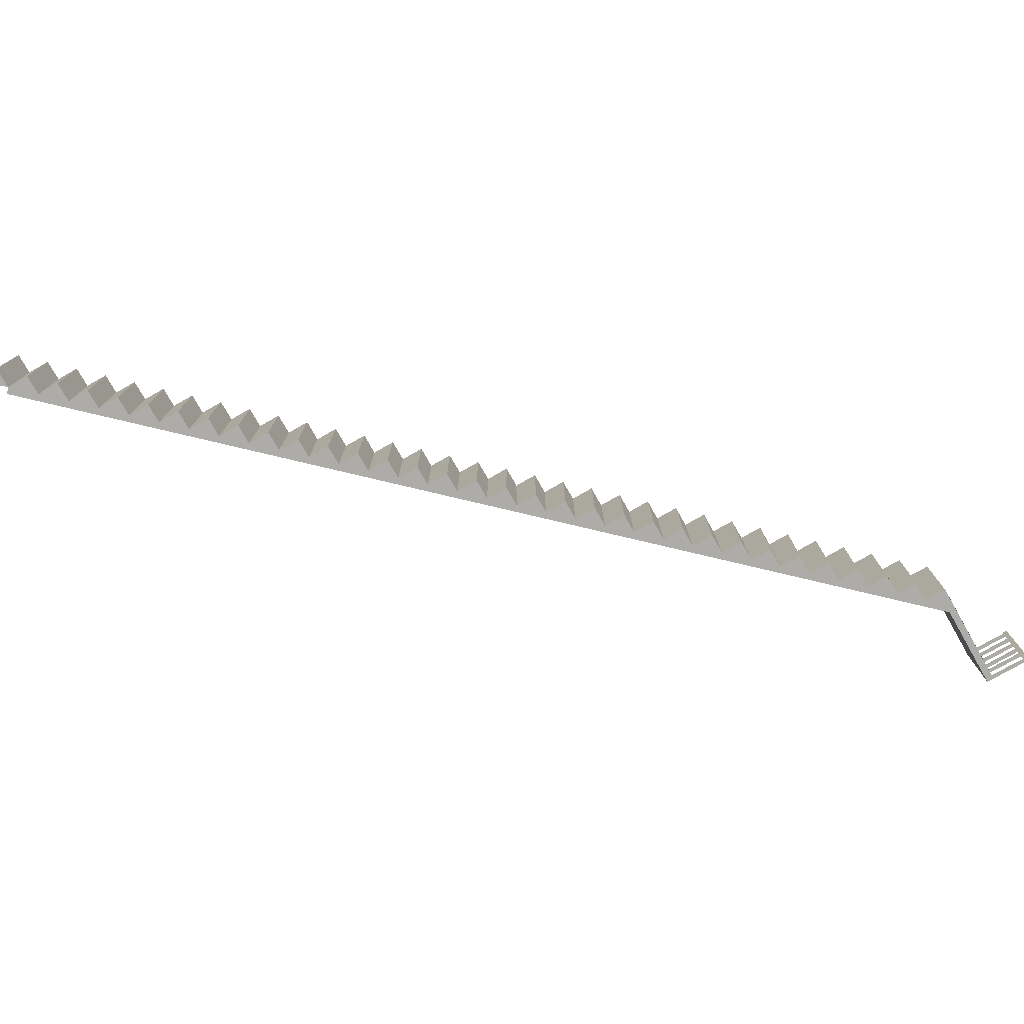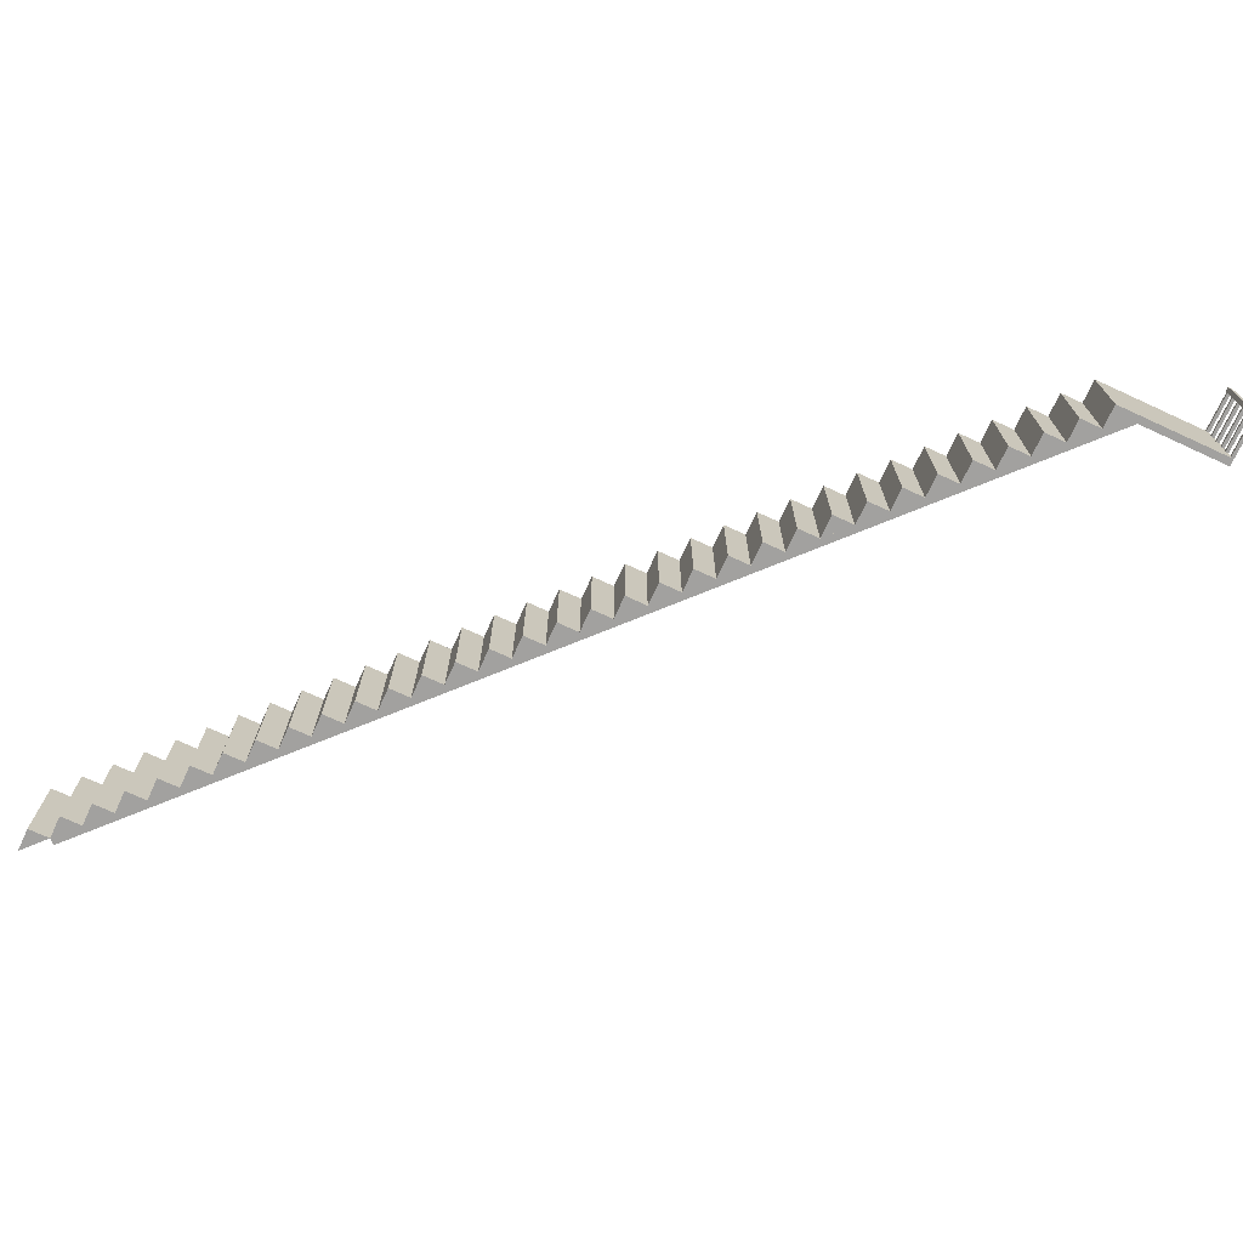
<metadata>
{"format":"obj","ext":"obj","renderer":"f3d","projection":"perspective","resolution":1024,"background":"white","views":[{"elev":-77.0,"azim":119.7,"up":"+Z"},{"elev":-72.2,"azim":155.3,"up":"+Z"}]}
</metadata>
<code>
g stairs
v 0 -0.2075 2.819
v 0 0 2.819
v 2.664 0 2.819
v 2.664 -0.2075 2.819
v 22.84 -21.57 2.819
v 22.69 -21.72 2.819
v 2.513 -0.1429 2.819
v 0 0 2.819
v 0 0 0
v 2.664 0 0
v 2.664 0 2.819
v 0 0 0
v 0 -0.2075 0
v 2.664 -0.2075 0
v 2.664 0 0
v 2.513 -0.1429 0
v 22.84 -21.57 0
v 22.69 -21.72 0
v 0 -0.2075 0
v 0 -0.2075 2.819
v 2.664 -0.2075 2.819
v 2.664 -0.2075 0
v 2.664 -0.2075 2.819
v 2.664 0 2.819
v 2.664 0 0
v 2.664 -0.2075 0
v 0 -0.2075 0
v 0 0 0
v 0 0 2.819
v 0 -0.2075 2.819
v 2.664 0 0
v 22.84 -21.57 0
v 22.84 -21.57 2.819
v 2.664 0 2.819
v 2.513 -0.1429 2.819
v 22.69 -21.72 2.819
v 22.69 -21.72 0
v 2.513 -0.1429 0
v 2.513 -0.1429 0
v 2.664 0 0
v 2.664 0 2.819
v 2.513 -0.1429 2.819
v 0 0.004 2.819
v 0.08879 0.004 2.725
v 3.168 0.004 2.725
v 3.168 0.004 2.819
v 0 0.004 0
v 0.08879 0.004 0.09396
v 3.168 0.004 0
v 3.168 0.004 0.09396
v 2.664 0 2.819
v 3.294 0 2.819
v 3.294 -0.6741 2.819
v 3.294 0 0
v 3.294 0 2.819
v 2.664 0 2.819
v 2.664 0 0
v 3.294 -0.6741 0
v 3.294 0 0
v 2.664 0 0
v 3.294 0 0
v 3.294 -0.6741 0
v 3.294 -0.6741 2.819
v 3.294 0 2.819
v 5.185 -2.696 2.819
v 5.816 -2.696 2.819
v 5.816 -3.371 2.819
v 5.816 -2.696 0
v 5.816 -2.696 2.819
v 5.185 -2.696 2.819
v 5.185 -2.696 0
v 5.816 -3.371 0
v 5.816 -2.696 0
v 5.185 -2.696 0
v 5.816 -2.696 0
v 5.816 -3.371 0
v 5.816 -3.371 2.819
v 5.816 -2.696 2.819
v 4.555 -2.022 2.819
v 5.185 -2.022 2.819
v 5.185 -2.696 2.819
v 5.185 -2.022 0
v 5.185 -2.022 2.819
v 4.555 -2.022 2.819
v 4.555 -2.022 0
v 5.185 -2.696 0
v 5.185 -2.022 0
v 4.555 -2.022 0
v 5.185 -2.022 0
v 5.185 -2.696 0
v 5.185 -2.696 2.819
v 5.185 -2.022 2.819
v 3.925 -1.348 2.819
v 4.555 -1.348 2.819
v 4.555 -2.022 2.819
v 4.555 -1.348 0
v 4.555 -1.348 2.819
v 3.925 -1.348 2.819
v 3.925 -1.348 0
v 4.555 -2.022 0
v 4.555 -1.348 0
v 3.925 -1.348 0
v 4.555 -1.348 0
v 4.555 -2.022 0
v 4.555 -2.022 2.819
v 4.555 -1.348 2.819
v 3.294 -0.6741 2.819
v 3.925 -0.6741 2.819
v 3.925 -1.348 2.819
v 3.925 -0.6741 0
v 3.925 -0.6741 2.819
v 3.294 -0.6741 2.819
v 3.294 -0.6741 0
v 3.925 -1.348 0
v 3.925 -0.6741 0
v 3.294 -0.6741 0
v 3.925 -0.6741 0
v 3.925 -1.348 0
v 3.925 -1.348 2.819
v 3.925 -0.6741 2.819
v 7.707 -5.393 2.819
v 8.337 -5.393 2.819
v 8.337 -6.067 2.819
v 8.337 -5.393 0
v 8.337 -5.393 2.819
v 7.707 -5.393 2.819
v 7.707 -5.393 0
v 8.337 -6.067 0
v 8.337 -5.393 0
v 7.707 -5.393 0
v 8.337 -5.393 0
v 8.337 -6.067 0
v 8.337 -6.067 2.819
v 8.337 -5.393 2.819
v 7.076 -4.719 2.819
v 7.707 -4.719 2.819
v 7.707 -5.393 2.819
v 7.707 -4.719 0
v 7.707 -4.719 2.819
v 7.076 -4.719 2.819
v 7.076 -4.719 0
v 7.707 -5.393 0
v 7.707 -4.719 0
v 7.076 -4.719 0
v 7.707 -4.719 0
v 7.707 -5.393 0
v 7.707 -5.393 2.819
v 7.707 -4.719 2.819
v 6.446 -4.045 2.819
v 7.076 -4.045 2.819
v 7.076 -4.719 2.819
v 7.076 -4.045 0
v 7.076 -4.045 2.819
v 6.446 -4.045 2.819
v 6.446 -4.045 0
v 7.076 -4.719 0
v 7.076 -4.045 0
v 6.446 -4.045 0
v 7.076 -4.045 0
v 7.076 -4.719 0
v 7.076 -4.719 2.819
v 7.076 -4.045 2.819
v 5.816 -3.371 2.819
v 6.446 -3.371 2.819
v 6.446 -4.045 2.819
v 6.446 -3.371 0
v 6.446 -3.371 2.819
v 5.816 -3.371 2.819
v 5.816 -3.371 0
v 6.446 -4.045 0
v 6.446 -3.371 0
v 5.816 -3.371 0
v 6.446 -3.371 0
v 6.446 -4.045 0
v 6.446 -4.045 2.819
v 6.446 -3.371 2.819
v 10.23 -8.089 2.819
v 10.86 -8.089 2.819
v 10.86 -8.763 2.819
v 10.86 -8.089 0
v 10.86 -8.089 2.819
v 10.23 -8.089 2.819
v 10.23 -8.089 0
v 10.86 -8.763 0
v 10.86 -8.089 0
v 10.23 -8.089 0
v 10.86 -8.089 0
v 10.86 -8.763 0
v 10.86 -8.763 2.819
v 10.86 -8.089 2.819
v 9.598 -7.415 2.819
v 10.23 -7.415 2.819
v 10.23 -8.089 2.819
v 10.23 -7.415 0
v 10.23 -7.415 2.819
v 9.598 -7.415 2.819
v 9.598 -7.415 0
v 10.23 -8.089 0
v 10.23 -7.415 0
v 9.598 -7.415 0
v 10.23 -7.415 0
v 10.23 -8.089 0
v 10.23 -8.089 2.819
v 10.23 -7.415 2.819
v 8.967 -6.741 2.819
v 9.598 -6.741 2.819
v 9.598 -7.415 2.819
v 9.598 -6.741 0
v 9.598 -6.741 2.819
v 8.967 -6.741 2.819
v 8.967 -6.741 0
v 9.598 -7.415 0
v 9.598 -6.741 0
v 8.967 -6.741 0
v 9.598 -6.741 0
v 9.598 -7.415 0
v 9.598 -7.415 2.819
v 9.598 -6.741 2.819
v 8.337 -6.067 2.819
v 8.967 -6.067 2.819
v 8.967 -6.741 2.819
v 8.967 -6.067 0
v 8.967 -6.067 2.819
v 8.337 -6.067 2.819
v 8.337 -6.067 0
v 8.967 -6.741 0
v 8.967 -6.067 0
v 8.337 -6.067 0
v 8.967 -6.067 0
v 8.967 -6.741 0
v 8.967 -6.741 2.819
v 8.967 -6.067 2.819
v 12.75 -10.79 2.819
v 13.38 -10.79 2.819
v 13.38 -11.46 2.819
v 13.38 -10.79 0
v 13.38 -10.79 2.819
v 12.75 -10.79 2.819
v 12.75 -10.79 0
v 13.38 -11.46 0
v 13.38 -10.79 0
v 12.75 -10.79 0
v 13.38 -10.79 0
v 13.38 -11.46 0
v 13.38 -11.46 2.819
v 13.38 -10.79 2.819
v 12.12 -10.11 2.819
v 12.75 -10.11 2.819
v 12.75 -10.79 2.819
v 12.75 -10.11 0
v 12.75 -10.11 2.819
v 12.12 -10.11 2.819
v 12.12 -10.11 0
v 12.75 -10.79 0
v 12.75 -10.11 0
v 12.12 -10.11 0
v 12.75 -10.11 0
v 12.75 -10.79 0
v 12.75 -10.79 2.819
v 12.75 -10.11 2.819
v 11.49 -9.437 2.819
v 12.12 -9.437 2.819
v 12.12 -10.11 2.819
v 12.12 -9.437 0
v 12.12 -9.437 2.819
v 11.49 -9.437 2.819
v 11.49 -9.437 0
v 12.12 -10.11 0
v 12.12 -9.437 0
v 11.49 -9.437 0
v 12.12 -9.437 0
v 12.12 -10.11 0
v 12.12 -10.11 2.819
v 12.12 -9.437 2.819
v 10.86 -8.763 2.819
v 11.49 -8.763 2.819
v 11.49 -9.437 2.819
v 11.49 -8.763 0
v 11.49 -8.763 2.819
v 10.86 -8.763 2.819
v 10.86 -8.763 0
v 11.49 -9.437 0
v 11.49 -8.763 0
v 10.86 -8.763 0
v 11.49 -8.763 0
v 11.49 -9.437 0
v 11.49 -9.437 2.819
v 11.49 -8.763 2.819
v 15.27 -13.48 2.819
v 15.9 -13.48 2.819
v 15.9 -14.16 2.819
v 15.9 -13.48 0
v 15.9 -13.48 2.819
v 15.27 -13.48 2.819
v 15.27 -13.48 0
v 15.9 -14.16 0
v 15.9 -13.48 0
v 15.27 -13.48 0
v 15.9 -13.48 0
v 15.9 -14.16 0
v 15.9 -14.16 2.819
v 15.9 -13.48 2.819
v 14.64 -12.81 2.819
v 15.27 -12.81 2.819
v 15.27 -13.48 2.819
v 15.27 -12.81 0
v 15.27 -12.81 2.819
v 14.64 -12.81 2.819
v 14.64 -12.81 0
v 15.27 -13.48 0
v 15.27 -12.81 0
v 14.64 -12.81 0
v 15.27 -12.81 0
v 15.27 -13.48 0
v 15.27 -13.48 2.819
v 15.27 -12.81 2.819
v 14.01 -12.13 2.819
v 14.64 -12.13 2.819
v 14.64 -12.81 2.819
v 14.64 -12.13 0
v 14.64 -12.13 2.819
v 14.01 -12.13 2.819
v 14.01 -12.13 0
v 14.64 -12.81 0
v 14.64 -12.13 0
v 14.01 -12.13 0
v 14.64 -12.13 0
v 14.64 -12.81 0
v 14.64 -12.81 2.819
v 14.64 -12.13 2.819
v 13.38 -11.46 2.819
v 14.01 -11.46 2.819
v 14.01 -12.13 2.819
v 14.01 -11.46 0
v 14.01 -11.46 2.819
v 13.38 -11.46 2.819
v 13.38 -11.46 0
v 14.01 -12.13 0
v 14.01 -11.46 0
v 13.38 -11.46 0
v 14.01 -11.46 0
v 14.01 -12.13 0
v 14.01 -12.13 2.819
v 14.01 -11.46 2.819
v 17.79 -16.18 2.819
v 18.42 -16.18 2.819
v 18.42 -16.85 2.819
v 18.42 -16.18 0
v 18.42 -16.18 2.819
v 17.79 -16.18 2.819
v 17.79 -16.18 0
v 18.42 -16.85 0
v 18.42 -16.18 0
v 17.79 -16.18 0
v 18.42 -16.18 0
v 18.42 -16.85 0
v 18.42 -16.85 2.819
v 18.42 -16.18 2.819
v 17.16 -15.5 2.819
v 17.79 -15.5 2.819
v 17.79 -16.18 2.819
v 17.79 -15.5 0
v 17.79 -15.5 2.819
v 17.16 -15.5 2.819
v 17.16 -15.5 0
v 17.79 -16.18 0
v 17.79 -15.5 0
v 17.16 -15.5 0
v 17.79 -15.5 0
v 17.79 -16.18 0
v 17.79 -16.18 2.819
v 17.79 -15.5 2.819
v 16.53 -14.83 2.819
v 17.16 -14.83 2.819
v 17.16 -15.5 2.819
v 17.16 -14.83 0
v 17.16 -14.83 2.819
v 16.53 -14.83 2.819
v 16.53 -14.83 0
v 17.16 -15.5 0
v 17.16 -14.83 0
v 16.53 -14.83 0
v 17.16 -14.83 0
v 17.16 -15.5 0
v 17.16 -15.5 2.819
v 17.16 -14.83 2.819
v 15.9 -14.16 2.819
v 16.53 -14.16 2.819
v 16.53 -14.83 2.819
v 16.53 -14.16 0
v 16.53 -14.16 2.819
v 15.9 -14.16 2.819
v 15.9 -14.16 0
v 16.53 -14.83 0
v 16.53 -14.16 0
v 15.9 -14.16 0
v 16.53 -14.16 0
v 16.53 -14.83 0
v 16.53 -14.83 2.819
v 16.53 -14.16 2.819
v 20.31 -18.87 2.819
v 20.94 -18.87 2.819
v 20.94 -19.55 2.819
v 20.94 -18.87 0
v 20.94 -18.87 2.819
v 20.31 -18.87 2.819
v 20.31 -18.87 0
v 20.94 -19.55 0
v 20.94 -18.87 0
v 20.31 -18.87 0
v 20.94 -18.87 0
v 20.94 -19.55 0
v 20.94 -19.55 2.819
v 20.94 -18.87 2.819
v 19.68 -18.2 2.819
v 20.31 -18.2 2.819
v 20.31 -18.87 2.819
v 20.31 -18.2 0
v 20.31 -18.2 2.819
v 19.68 -18.2 2.819
v 19.68 -18.2 0
v 20.31 -18.87 0
v 20.31 -18.2 0
v 19.68 -18.2 0
v 20.31 -18.2 0
v 20.31 -18.87 0
v 20.31 -18.87 2.819
v 20.31 -18.2 2.819
v 19.05 -17.53 2.819
v 19.68 -17.53 2.819
v 19.68 -18.2 2.819
v 19.68 -17.53 0
v 19.68 -17.53 2.819
v 19.05 -17.53 2.819
v 19.05 -17.53 0
v 19.68 -18.2 0
v 19.68 -17.53 0
v 19.05 -17.53 0
v 19.68 -17.53 0
v 19.68 -18.2 0
v 19.68 -18.2 2.819
v 19.68 -17.53 2.819
v 18.42 -16.85 2.819
v 19.05 -16.85 2.819
v 19.05 -17.53 2.819
v 19.05 -16.85 0
v 19.05 -16.85 2.819
v 18.42 -16.85 2.819
v 18.42 -16.85 0
v 19.05 -17.53 0
v 19.05 -16.85 0
v 18.42 -16.85 0
v 19.05 -16.85 0
v 19.05 -17.53 0
v 19.05 -17.53 2.819
v 19.05 -16.85 2.819
v 22.84 -21.57 2.819
v 23.47 -21.57 2.819
v 23.47 -22.25 2.819
v 23.47 -21.57 0
v 23.47 -21.57 2.819
v 22.84 -21.57 2.819
v 22.84 -21.57 0
v 23.47 -22.25 0
v 23.47 -21.57 0
v 22.84 -21.57 0
v 23.47 -21.57 0
v 23.47 -22.25 0
v 23.47 -22.25 2.819
v 23.47 -21.57 2.819
v 22.21 -20.9 2.819
v 22.84 -20.9 2.819
v 22.84 -21.57 2.819
v 22.84 -20.9 0
v 22.84 -20.9 2.819
v 22.21 -20.9 2.819
v 22.21 -20.9 0
v 22.84 -21.57 0
v 22.84 -20.9 0
v 22.21 -20.9 0
v 22.84 -20.9 0
v 22.84 -21.57 0
v 22.84 -21.57 2.819
v 22.84 -20.9 2.819
v 21.57 -20.22 2.819
v 22.21 -20.22 2.819
v 22.21 -20.9 2.819
v 22.21 -20.22 0
v 22.21 -20.22 2.819
v 21.57 -20.22 2.819
v 21.57 -20.22 0
v 22.21 -20.9 0
v 22.21 -20.22 0
v 21.57 -20.22 0
v 22.21 -20.22 0
v 22.21 -20.9 0
v 22.21 -20.9 2.819
v 22.21 -20.22 2.819
v 20.94 -19.55 2.819
v 21.57 -19.55 2.819
v 21.57 -20.22 2.819
v 21.57 -19.55 0
v 21.57 -19.55 2.819
v 20.94 -19.55 2.819
v 20.94 -19.55 0
v 21.57 -20.22 0
v 21.57 -19.55 0
v 20.94 -19.55 0
v 21.57 -19.55 0
v 21.57 -20.22 0
v 21.57 -20.22 2.819
v 21.57 -19.55 2.819
v 0 0.004 2.819
v 0 1.116 2.819
v 0.08879 1.116 2.819
v 0.08879 0.004 2.819
v 0 1.116 2.819
v 0 1.116 2.725
v 0.08879 1.116 2.725
v 0.08879 1.116 2.819
v 0 1.116 2.725
v 0 0.004 2.725
v 0.08879 0.004 2.725
v 0.08879 1.116 2.725
v 0.08879 0.004 2.819
v 0.08879 1.116 2.819
v 0.08879 1.116 2.725
v 0.08879 0.004 2.725
v 0 0.004 2.725
v 0 1.116 2.725
v 0 1.116 2.819
v 0 0.004 2.819
v 0 0.004 2.258
v 0 1.116 2.258
v 0.08879 1.116 2.258
v 0.08879 0.004 2.258
v 0 1.116 2.258
v 0 1.116 2.164
v 0.08879 1.116 2.164
v 0.08879 1.116 2.258
v 0 1.116 2.164
v 0 0.004 2.164
v 0.08879 0.004 2.164
v 0.08879 1.116 2.164
v 0.08879 0.004 2.258
v 0.08879 1.116 2.258
v 0.08879 1.116 2.164
v 0.08879 0.004 2.164
v 0 0.004 2.164
v 0 1.116 2.164
v 0 1.116 2.258
v 0 0.004 2.258
v 0 0.004 1.698
v 0 1.116 1.698
v 0.08879 1.116 1.698
v 0.08879 0.004 1.698
v 0 1.116 1.698
v 0 1.116 1.604
v 0.08879 1.116 1.604
v 0.08879 1.116 1.698
v 0 1.116 1.604
v 0 0.004 1.604
v 0.08879 0.004 1.604
v 0.08879 1.116 1.604
v 0.08879 0.004 1.698
v 0.08879 1.116 1.698
v 0.08879 1.116 1.604
v 0.08879 0.004 1.604
v 0 0.004 1.604
v 0 1.116 1.604
v 0 1.116 1.698
v 0 0.004 1.698
v 0 0.004 1.137
v 0 1.116 1.137
v 0.08879 1.116 1.137
v 0.08879 0.004 1.137
v 0 1.116 1.137
v 0 1.116 1.043
v 0.08879 1.116 1.043
v 0.08879 1.116 1.137
v 0 1.116 1.043
v 0 0.004 1.043
v 0.08879 0.004 1.043
v 0.08879 1.116 1.043
v 0.08879 0.004 1.137
v 0.08879 1.116 1.137
v 0.08879 1.116 1.043
v 0.08879 0.004 1.043
v 0 0.004 1.043
v 0 1.116 1.043
v 0 1.116 1.137
v 0 0.004 1.137
v 0 0.004 0.6703
v 0 1.116 0.6703
v 0.08879 1.116 0.6703
v 0.08879 0.004 0.6703
v 0 1.116 0.6703
v 0 1.116 0.5763
v 0.08879 1.116 0.5763
v 0.08879 1.116 0.6703
v 0 1.116 0.5763
v 0 0.004 0.5763
v 0.08879 0.004 0.5763
v 0.08879 1.116 0.5763
v 0.08879 0.004 0.6703
v 0.08879 1.116 0.6703
v 0.08879 1.116 0.5763
v 0.08879 0.004 0.5763
v 0 0.004 0.5763
v 0 1.116 0.5763
v 0 1.116 0.6703
v 0 0.004 0.6703
v 0 0.004 0.09396
v 0 1.116 0.09396
v 0.08879 1.116 0.09396
v 0.08879 0.004 0.09396
v 0 1.116 0.09396
v 0 1.116 0
v 0.08879 1.116 0
v 0.08879 1.116 0.09396
v 0 1.116 0
v 0 0.004 0
v 0.08879 0.004 0
v 0.08879 1.116 0
v 0.08879 0.004 0.09396
v 0.08879 1.116 0.09396
v 0.08879 1.116 0
v 0.08879 0.004 0
v 0 0.004 0
v 0 1.116 0
v 0 1.116 0.09396
v 0 0.004 0.09396
v -0.02115 1.117 2.866
v -0.02115 1.244 2.866
v 0.1099 1.244 2.866
v 0.1099 1.117 2.866
v -0.02115 1.244 2.866
v -0.02115 1.244 -0.03836
v 0.1099 1.244 -0.03836
v 0.1099 1.244 2.866
v -0.02115 1.244 -0.03836
v -0.02115 1.117 -0.03836
v 0.1099 1.117 -0.03836
v 0.1099 1.244 -0.03836
v 0.1099 1.117 2.866
v 0.1099 1.244 2.866
v 0.1099 1.244 -0.03836
v 0.1099 1.117 -0.03836
v -0.02115 1.117 -0.03836
v -0.02115 1.244 -0.03836
v -0.02115 1.244 2.866
v -0.02115 1.117 2.866
f 3 2 1
f 4 3 1
f 6 5 3
f 7 6 3
f 10 9 8
f 11 10 8
f 14 13 12
f 15 14 12
f 15 17 16
f 17 18 16
f 21 20 19
f 22 21 19
f 25 24 23
f 26 25 23
f 29 28 27
f 30 29 27
f 33 32 31
f 34 33 31
f 37 36 35
f 38 37 35
f 41 40 39
f 42 41 39
f 45 44 43
f 46 45 43
f 43 44 47
f 44 48 47
f 47 48 49
f 48 50 49
f 53 52 51
f 56 55 54
f 57 56 54
f 60 59 58
f 63 62 61
f 64 63 61
f 67 66 65
f 70 69 68
f 71 70 68
f 74 73 72
f 77 76 75
f 78 77 75
f 81 80 79
f 84 83 82
f 85 84 82
f 88 87 86
f 91 90 89
f 92 91 89
f 95 94 93
f 98 97 96
f 99 98 96
f 102 101 100
f 105 104 103
f 106 105 103
f 109 108 107
f 112 111 110
f 113 112 110
f 116 115 114
f 119 118 117
f 120 119 117
f 123 122 121
f 126 125 124
f 127 126 124
f 130 129 128
f 133 132 131
f 134 133 131
f 137 136 135
f 140 139 138
f 141 140 138
f 144 143 142
f 147 146 145
f 148 147 145
f 151 150 149
f 154 153 152
f 155 154 152
f 158 157 156
f 161 160 159
f 162 161 159
f 165 164 163
f 168 167 166
f 169 168 166
f 172 171 170
f 175 174 173
f 176 175 173
f 179 178 177
f 182 181 180
f 183 182 180
f 186 185 184
f 189 188 187
f 190 189 187
f 193 192 191
f 196 195 194
f 197 196 194
f 200 199 198
f 203 202 201
f 204 203 201
f 207 206 205
f 210 209 208
f 211 210 208
f 214 213 212
f 217 216 215
f 218 217 215
f 221 220 219
f 224 223 222
f 225 224 222
f 228 227 226
f 231 230 229
f 232 231 229
f 235 234 233
f 238 237 236
f 239 238 236
f 242 241 240
f 245 244 243
f 246 245 243
f 249 248 247
f 252 251 250
f 253 252 250
f 256 255 254
f 259 258 257
f 260 259 257
f 263 262 261
f 266 265 264
f 267 266 264
f 270 269 268
f 273 272 271
f 274 273 271
f 277 276 275
f 280 279 278
f 281 280 278
f 284 283 282
f 287 286 285
f 288 287 285
f 291 290 289
f 294 293 292
f 295 294 292
f 298 297 296
f 301 300 299
f 302 301 299
f 305 304 303
f 308 307 306
f 309 308 306
f 312 311 310
f 315 314 313
f 316 315 313
f 319 318 317
f 322 321 320
f 323 322 320
f 326 325 324
f 329 328 327
f 330 329 327
f 333 332 331
f 336 335 334
f 337 336 334
f 340 339 338
f 343 342 341
f 344 343 341
f 347 346 345
f 350 349 348
f 351 350 348
f 354 353 352
f 357 356 355
f 358 357 355
f 361 360 359
f 364 363 362
f 365 364 362
f 368 367 366
f 371 370 369
f 372 371 369
f 375 374 373
f 378 377 376
f 379 378 376
f 382 381 380
f 385 384 383
f 386 385 383
f 389 388 387
f 392 391 390
f 393 392 390
f 396 395 394
f 399 398 397
f 400 399 397
f 403 402 401
f 406 405 404
f 407 406 404
f 410 409 408
f 413 412 411
f 414 413 411
f 417 416 415
f 420 419 418
f 421 420 418
f 424 423 422
f 427 426 425
f 428 427 425
f 431 430 429
f 434 433 432
f 435 434 432
f 438 437 436
f 441 440 439
f 442 441 439
f 445 444 443
f 448 447 446
f 449 448 446
f 452 451 450
f 455 454 453
f 456 455 453
f 459 458 457
f 462 461 460
f 463 462 460
f 466 465 464
f 469 468 467
f 470 469 467
f 473 472 471
f 476 475 474
f 477 476 474
f 480 479 478
f 483 482 481
f 484 483 481
f 487 486 485
f 490 489 488
f 491 490 488
f 494 493 492
f 497 496 495
f 498 497 495
f 501 500 499
f 504 503 502
f 505 504 502
f 508 507 506
f 511 510 509
f 512 511 509
f 515 514 513
f 516 515 513
f 519 518 517
f 520 519 517
f 523 522 521
f 524 523 521
f 527 526 525
f 528 527 525
f 531 530 529
f 532 531 529
f 535 534 533
f 536 535 533
f 539 538 537
f 540 539 537
f 543 542 541
f 544 543 541
f 547 546 545
f 548 547 545
f 551 550 549
f 552 551 549
f 555 554 553
f 556 555 553
f 559 558 557
f 560 559 557
f 563 562 561
f 564 563 561
f 567 566 565
f 568 567 565
f 571 570 569
f 572 571 569
f 575 574 573
f 576 575 573
f 579 578 577
f 580 579 577
f 583 582 581
f 584 583 581
f 587 586 585
f 588 587 585
f 591 590 589
f 592 591 589
f 595 594 593
f 596 595 593
f 599 598 597
f 600 599 597
f 603 602 601
f 604 603 601
f 607 606 605
f 608 607 605
f 611 610 609
f 612 611 609
f 615 614 613
f 616 615 613
f 619 618 617
f 620 619 617
f 623 622 621
f 624 623 621
f 627 626 625
f 628 627 625
f 631 630 629
f 632 631 629
f 635 634 633
f 636 635 633
f 639 638 637
f 640 639 637
f 643 642 641
f 644 643 641
f 647 646 645
f 648 647 645
f 651 650 649
f 652 651 649

</code>
